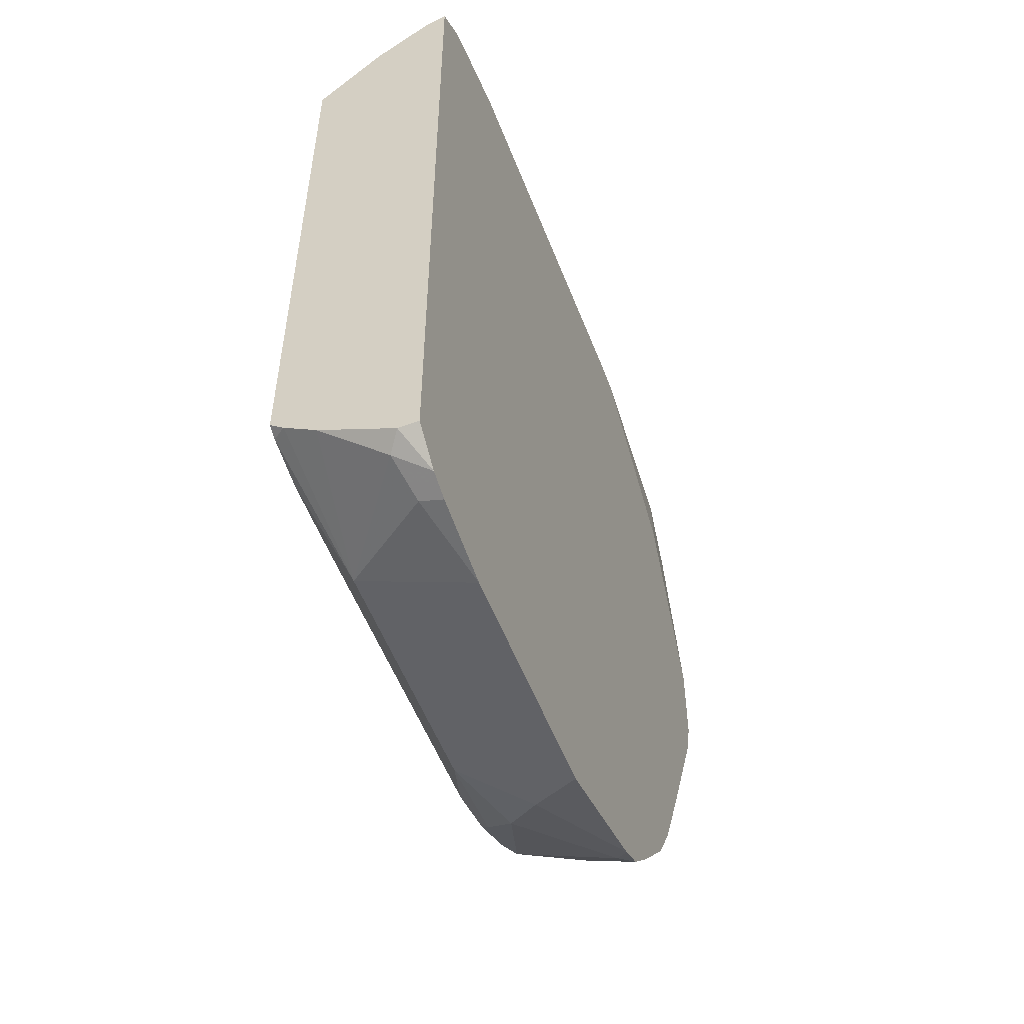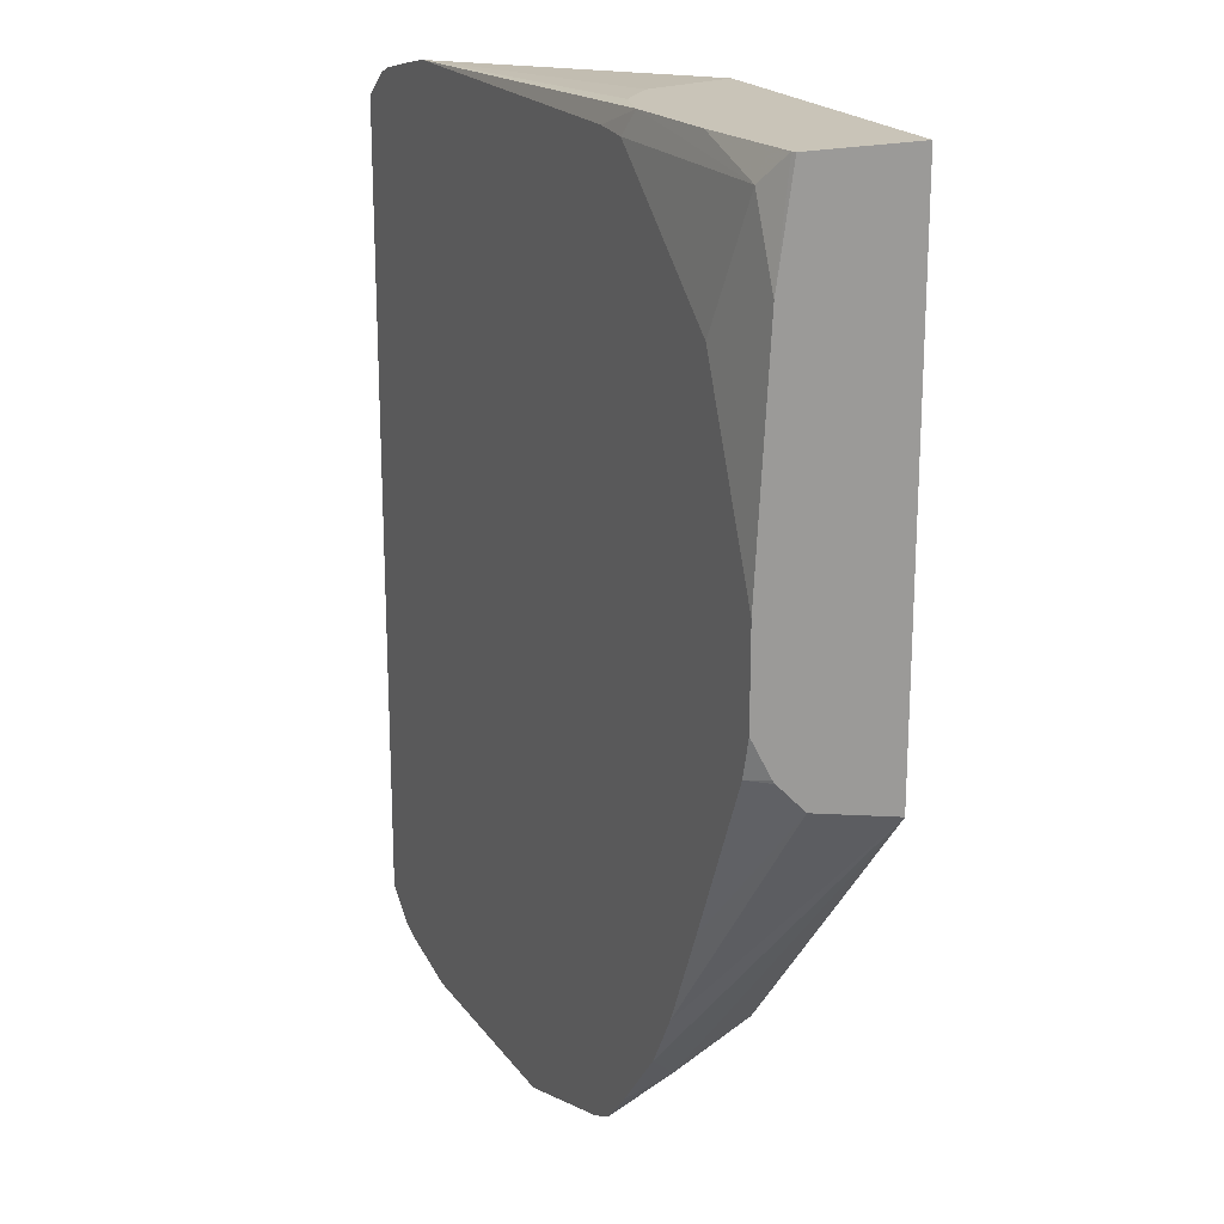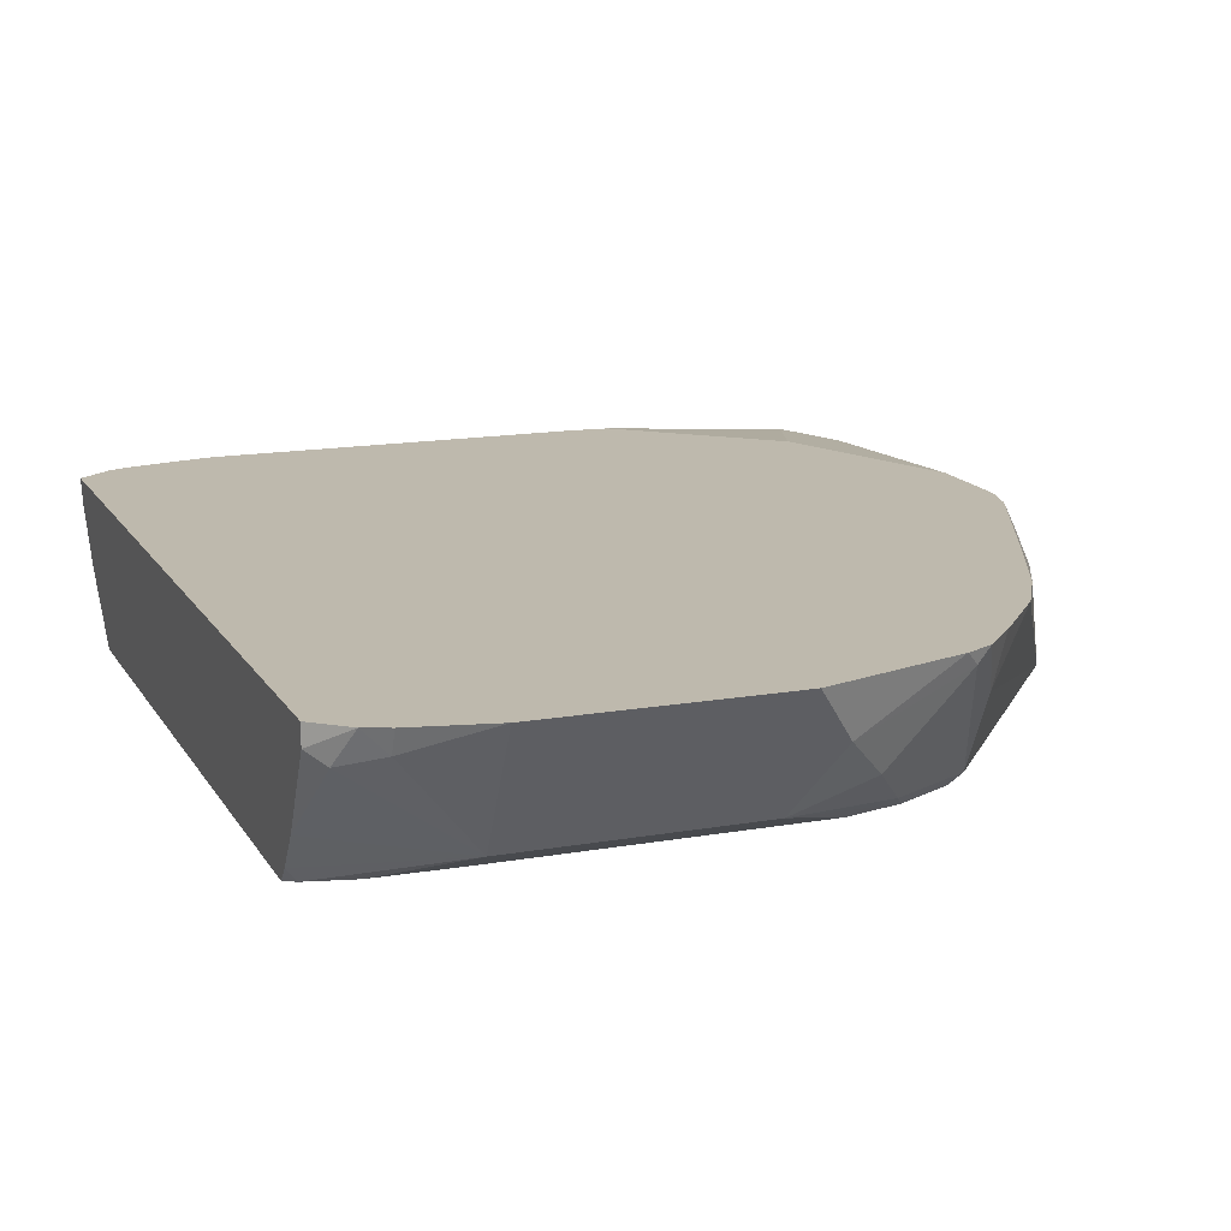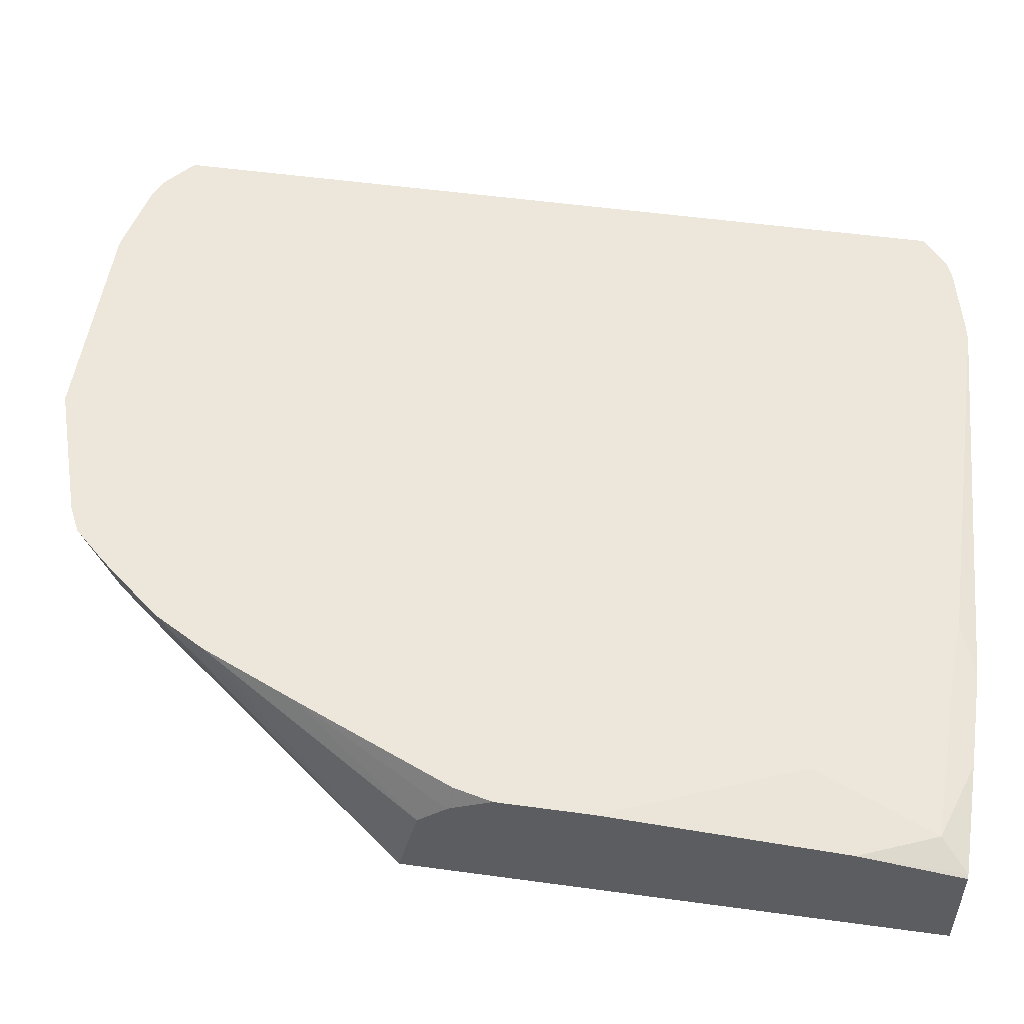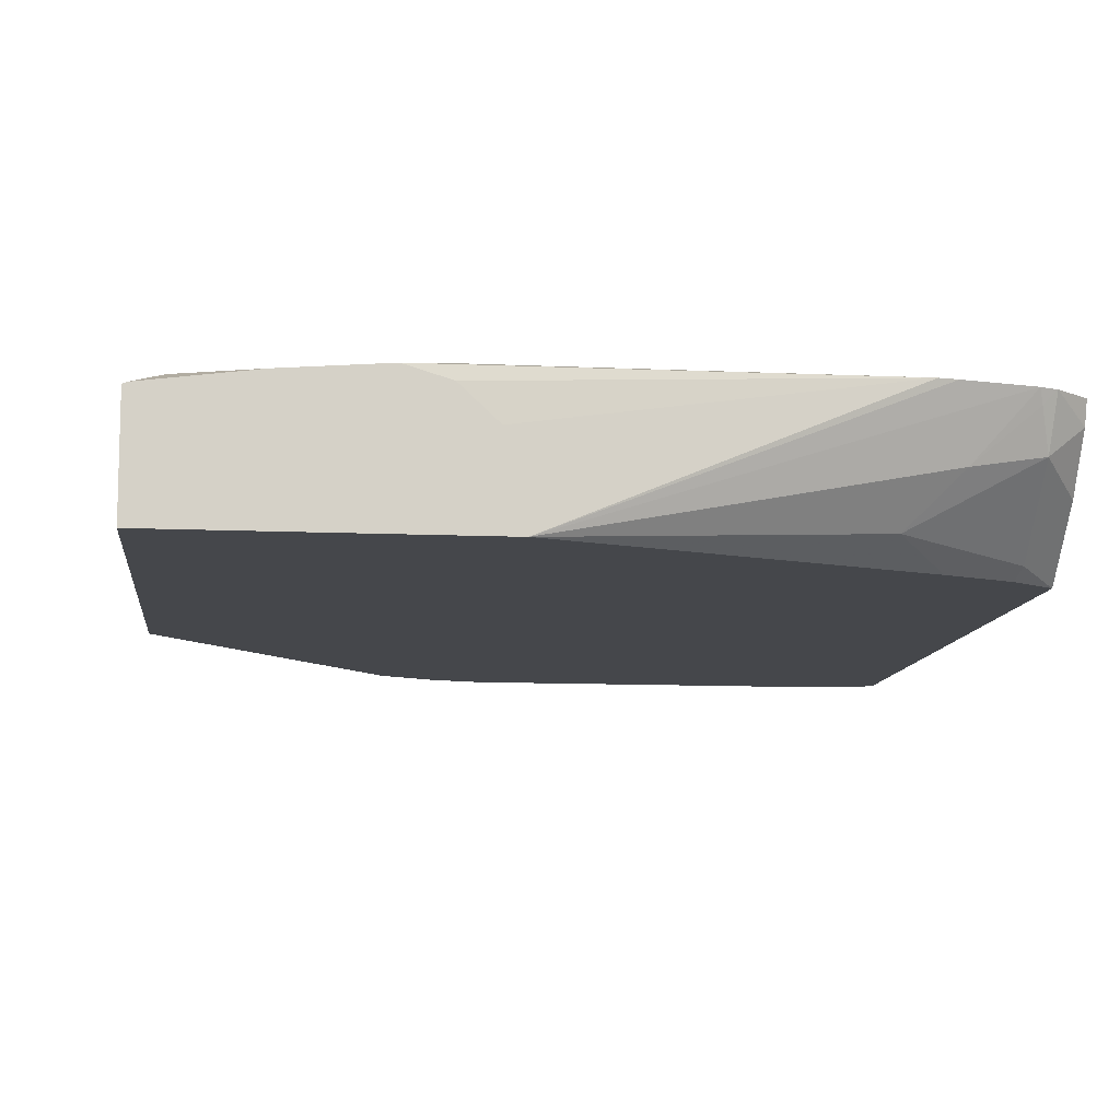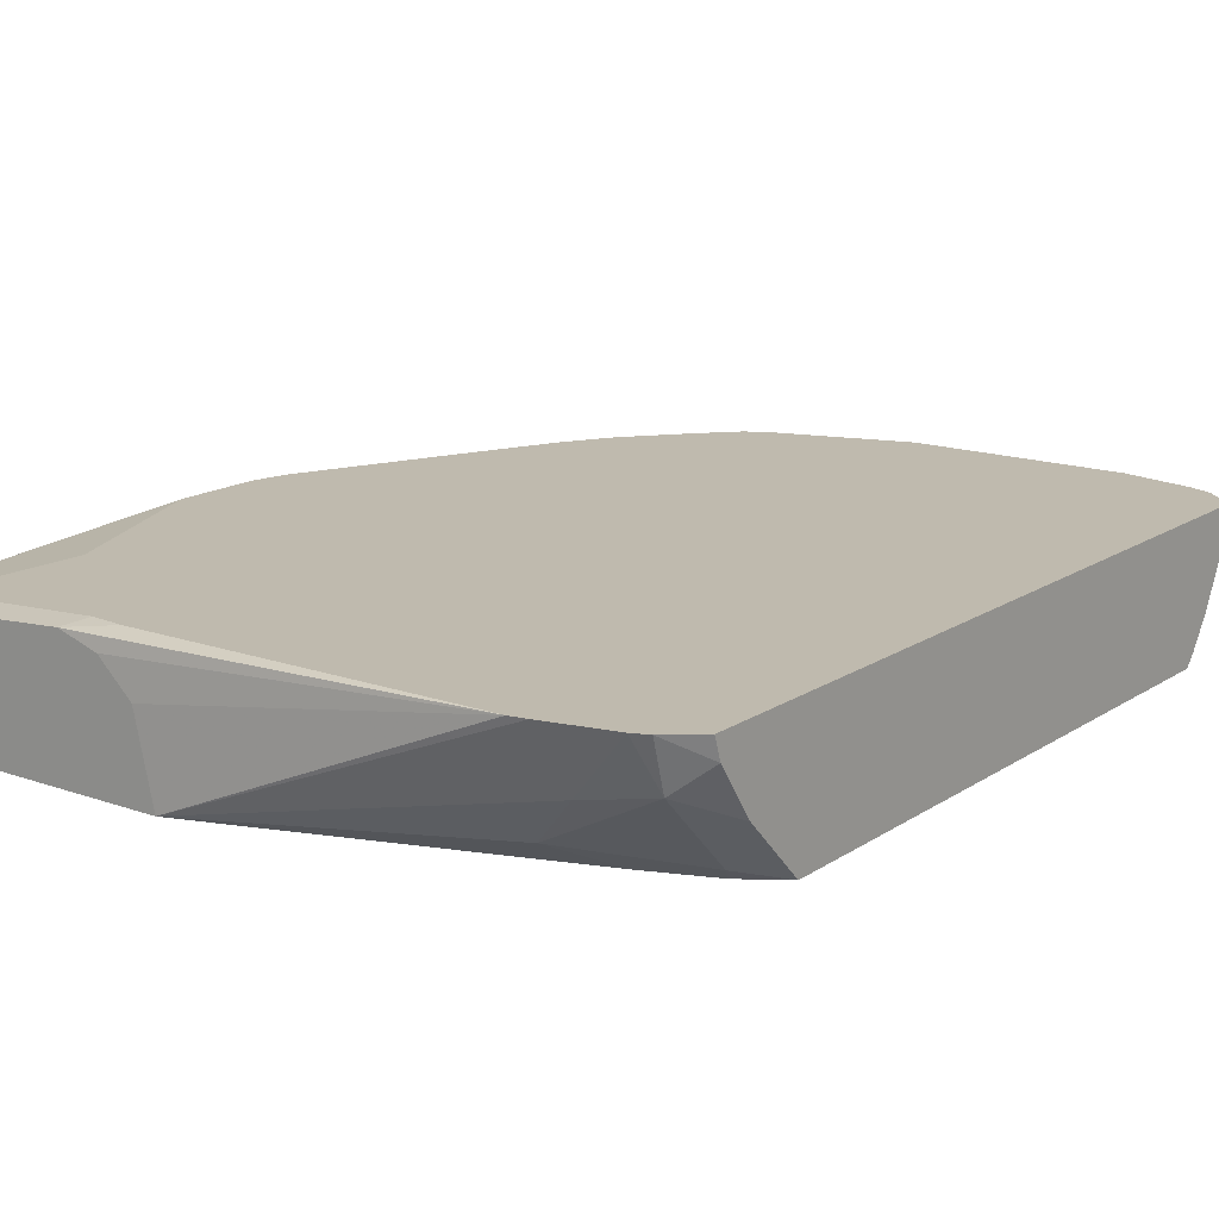
<metadata>
{"format":"obj","ext":"obj","renderer":"f3d","projection":"perspective","resolution":1024,"background":"white","views":[{"elev":-54.9,"azim":111.1,"up":"+Z"},{"elev":20.1,"azim":-115.3,"up":"+Z"},{"elev":15.1,"azim":159.2,"up":"+Y"},{"elev":52.3,"azim":-81.6,"up":"+Y"},{"elev":-10.3,"azim":-6.6,"up":"+Y"},{"elev":15.8,"azim":36.6,"up":"+Y"}]}
</metadata>
<code>
v -0.7421 -0.3486 0.5383
v -0.5795 -0.3486 0.5383
v -0.7421 -0.2902 0.5383
v -0.7421 -0.3486 0.2595
v -0.4164 -0.3358 0.497
v -0.3896 -0.309 0.5104
v -0.3594 -0.2751 0.5173
v -0.3969 -0.2751 0.5257
v -0.4066 -0.2751 0.5274
v -0.59 -0.3028 0.5383
v -0.391 -0.3486 0.4715
v -0.7398 -0.2893 0.5383
v -0.7421 -0.2821 0.4836
v -0.7421 -0.3021 0.2703
v -0.675 -0.2751 0.1492
v -0.6584 -0.2751 0.1207
v -0.6246 -0.3023 0.09068
v -0.6246 -0.3425 0.1109
v -0.6186 -0.3486 0.1139
v -0.3526 -0.3023 0.5037
v -0.3557 -0.3486 0.4574
v -0.3526 -0.3425 0.4634
v -0.3577 -0.2821 0.5138
v -0.3506 -0.2751 0.5138
v -0.6048 -0.2751 0.5279
v -0.6318 -0.2782 0.5383
v -0.609 -0.2851 0.5383
v -0.6834 -0.2821 0.5383
v -0.7254 -0.2821 0.5239
v -0.7007 -0.2751 0.4589
v -0.7421 -0.2751 0.3581
v -0.7421 -0.2873 0.2858
v -0.6987 -0.2751 0.2013
v -0.629 -0.2751 0.08582
v -0.6115 -0.2751 0.06727
v -0.6045 -0.2821 0.0655
v -0.5642 -0.3224 0.0655
v -0.5843 -0.3425 0.09068
v -0.5904 -0.3486 0.09972
v -0.3335 -0.287 0.4961
v -0.3335 -0.3486 0.4428
v -0.3335 -0.3151 0.4763
v -0.3335 -0.2751 0.5001
v -0.6238 -0.2751 0.5261
v -0.7421 -0.2751 0.3086
v -0.7421 -0.2859 0.2879
v -0.737 -0.2751 0.2878
v -0.6045 -0.2751 0.06373
v -0.5974 -0.2751 0.06024
v -0.544 -0.3023 0.05038
v -0.5239 -0.3358 0.06717
v -0.5621 -0.3486 0.0927
v -0.3335 -0.3486 0.1025
v -0.3335 -0.2751 0.06501
v -0.5239 -0.2751 0.03678
v -0.403 -0.3358 0.06717
v -0.403 -0.3486 0.0927
v -0.3393 -0.3486 0.09918
v -0.3335 -0.3413 0.09628
v -0.3335 -0.2854 0.06501
v -0.3506 -0.2751 0.05038
v -0.403 -0.2751 0.03678
v -0.3627 -0.2871 0.05038
v -0.3426 -0.2922 0.06049
v -0.3335 -0.3247 0.08514
v -0.3627 -0.3486 0.09353
v -0.3627 -0.2751 0.04557
f 20 41 42
f 20 42 40
f 21 41 22
f 24 40 43
f 35 48 36
f 25 44 26
f 26 29 28
f 26 44 29
f 29 44 30
f 32 46 47
f 32 47 33
f 20 22 41
f 62 67 63
f 20 24 23
f 17 34 35
f 18 39 19
f 18 38 39
f 18 37 38
f 18 36 37
f 17 36 18
f 17 35 36
f 16 34 17
f 14 33 15
f 14 32 33
f 13 30 31
f 13 29 30
f 12 29 13
f 12 28 29
f 36 48 49
f 20 40 24
f 36 49 50
f 9 27 10
f 37 51 38
f 61 63 67
f 61 64 63
f 60 64 61
f 60 65 64
f 56 66 57
f 56 58 66
f 56 59 58
f 56 65 59
f 56 64 65
f 56 63 64
f 56 62 63
f 54 60 61
f 53 58 59
f 51 57 52
f 36 50 37
f 51 56 57
f 51 55 62
f 50 55 51
f 49 55 50
f 45 47 46
f 40 54 43
f 40 60 54
f 40 65 60
f 40 59 65
f 40 53 59
f 40 41 53
f 40 42 41
f 39 51 52
f 38 51 39
f 37 50 51
f 51 62 56
f 9 26 27
f 6 20 23
f 7 9 8
f 2 9 10
f 2 8 9
f 2 7 8
f 2 6 7
f 2 5 6
f 1 11 2
f 1 21 11
f 1 41 21
f 1 53 41
f 1 58 53
f 1 66 58
f 1 57 66
f 1 52 57
f 1 39 52
f 1 19 39
f 1 4 19
f 1 14 4
f 1 32 14
f 1 46 32
f 1 45 46
f 1 31 45
f 1 3 13
f 1 12 3
f 1 28 12
f 1 26 28
f 1 27 26
f 1 10 27
f 1 2 10
f 9 25 26
f 2 11 5
f 3 12 13
f 1 13 31
f 4 15 16
f 4 14 15
f 7 25 9
f 7 44 25
f 7 30 44
f 7 31 30
f 7 47 45
f 7 33 47
f 7 15 33
f 7 16 15
f 7 34 16
f 7 35 34
f 7 48 35
f 7 49 48
f 7 55 49
f 7 45 31
f 7 67 62
f 4 16 17
f 7 62 55
f 4 17 18
f 4 18 19
f 5 11 21
f 5 21 22
f 5 22 20
f 5 20 6
f 7 23 24
f 7 24 43
f 7 43 54
f 7 54 61
f 7 61 67
f 6 23 7

</code>
